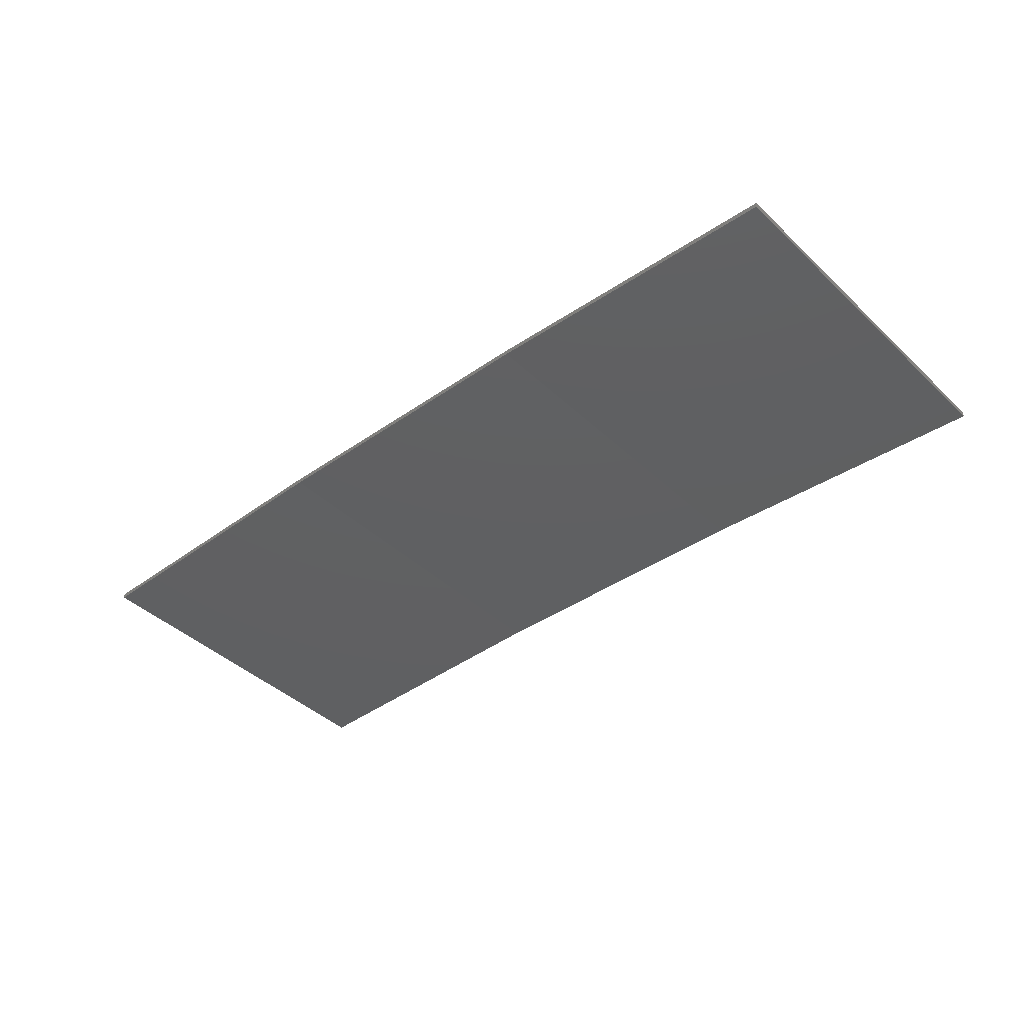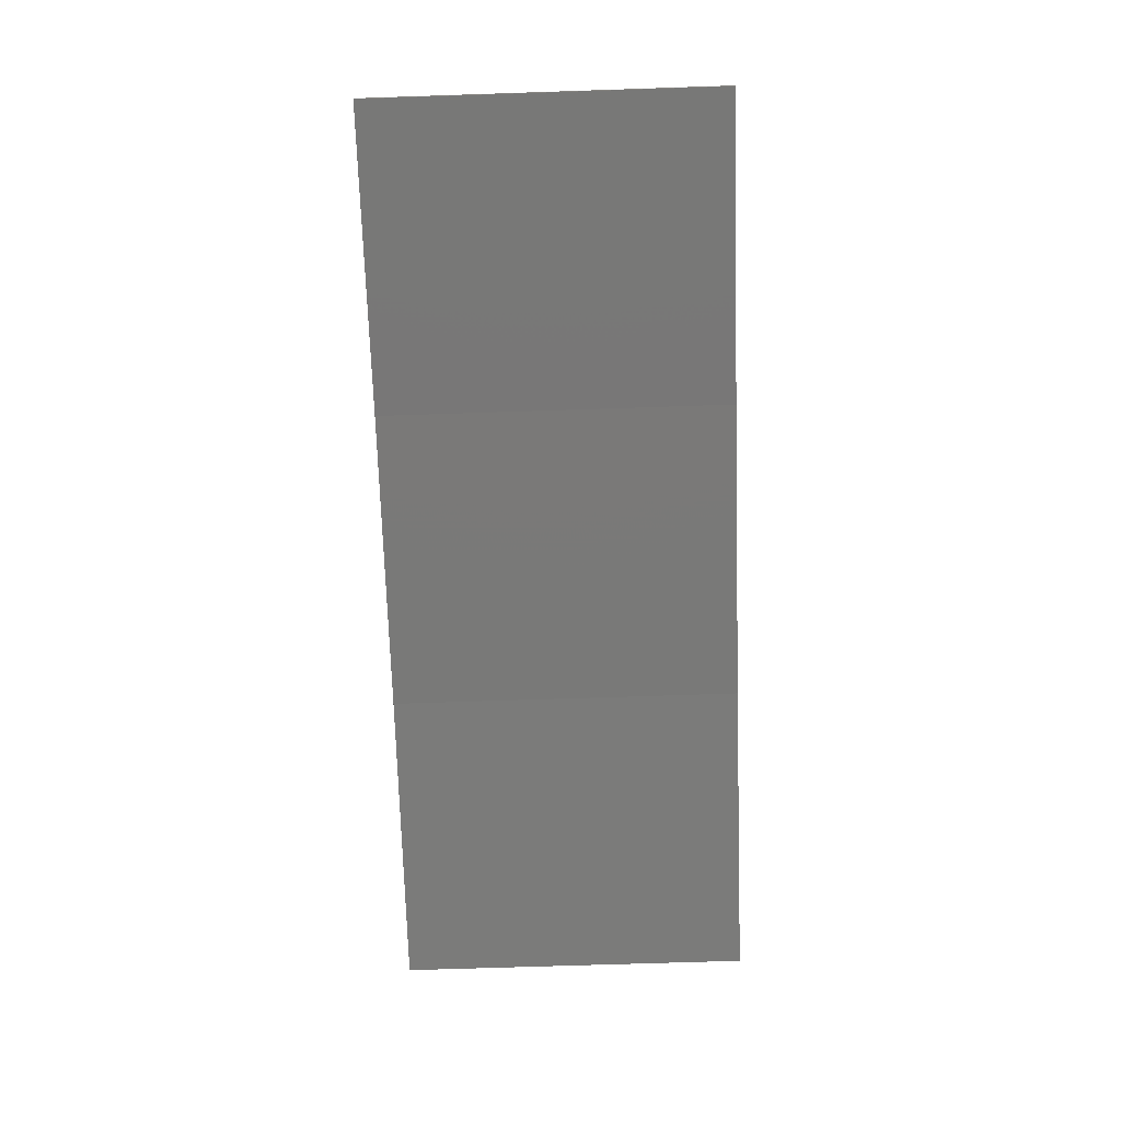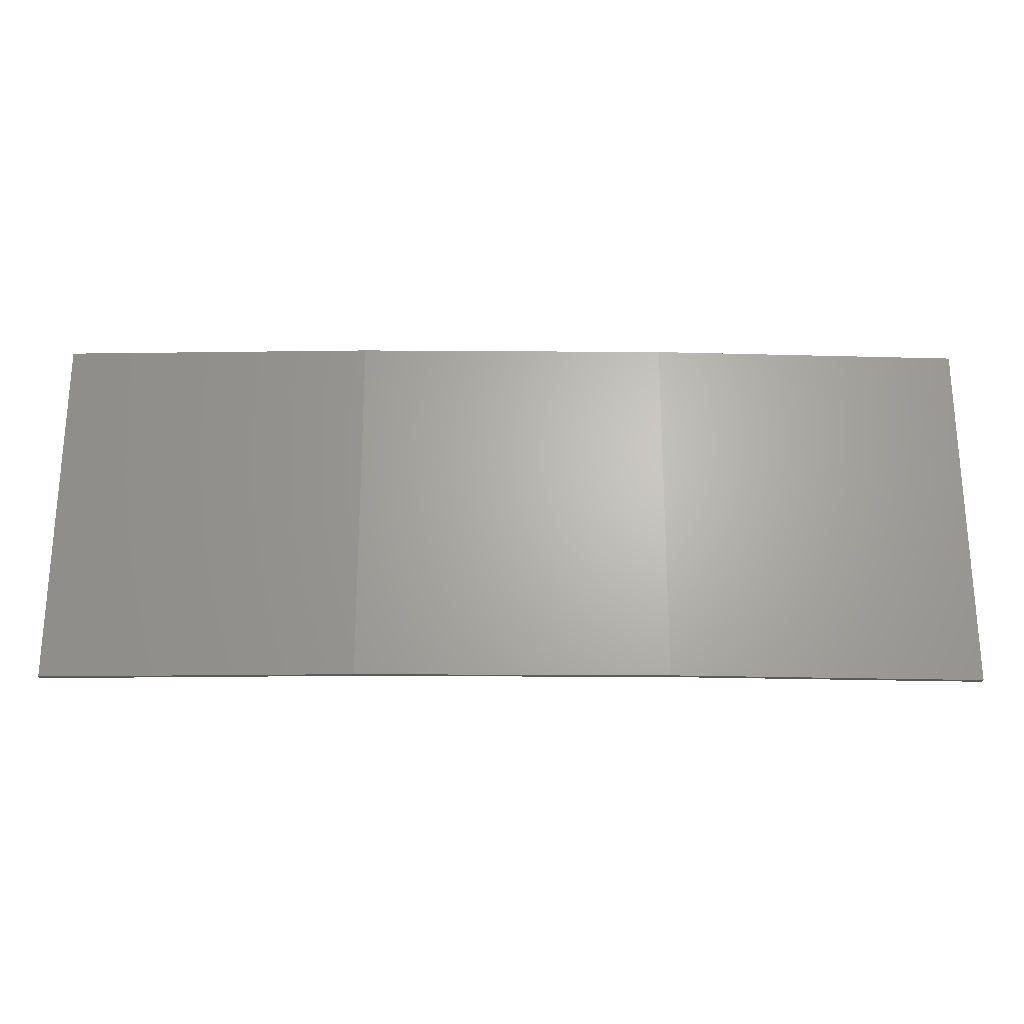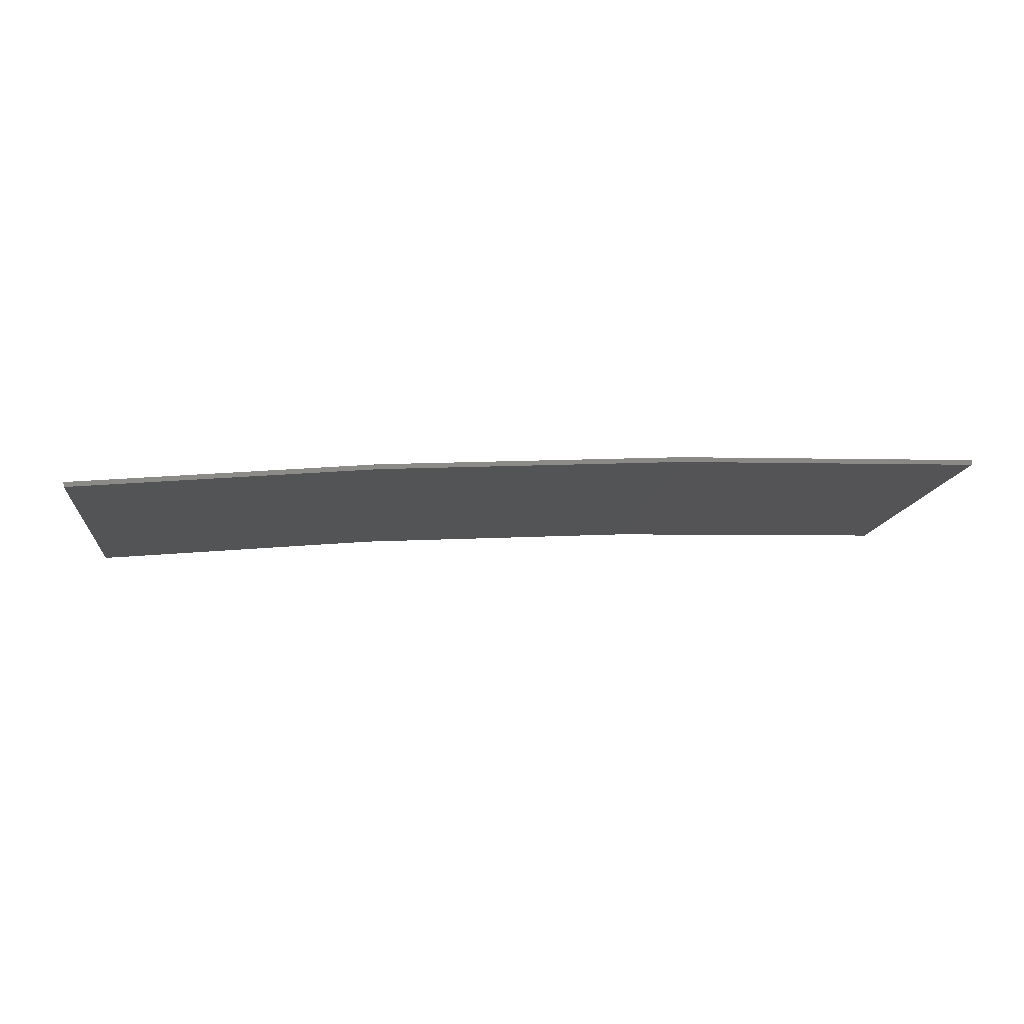
<metadata>
{"format":"stl","ext":"stl","renderer":"f3d","projection":"perspective","resolution":1024,"background":"white","views":[{"elev":-42.4,"azim":42.0,"up":"+Y"},{"elev":-69.2,"azim":-88.1,"up":"+Y"},{"elev":-24.3,"azim":176.3,"up":"+Z"},{"elev":-12.7,"azim":173.5,"up":"+Y"}]}
</metadata>
<code>
# stl→obj: 16 verts, 28 faces
v 0.5779 4.351 40.34
v 0.5779 4.351 43.91
v 3.643 4.292 43.91
v 3.643 4.292 40.34
v 6.704 4.13 43.91
v 6.704 4.13 40.34
v 9.758 3.863 43.91
v 9.758 3.863 40.34
v 9.753 3.814 43.91
v 9.753 3.814 40.34
v 0.5778 4.301 43.91
v 0.5778 4.301 40.34
v 3.641 4.242 43.91
v 3.641 4.242 40.34
v 6.701 4.08 40.34
v 6.701 4.08 43.91
f 1 2 3
f 4 3 5
f 4 1 3
f 6 5 7
f 6 4 5
f 8 6 7
f 8 7 9
f 10 8 9
f 11 12 13
f 12 14 13
f 13 15 16
f 16 15 9
f 14 15 13
f 15 10 9
f 12 11 2
f 1 12 2
f 15 6 10
f 10 6 8
f 14 4 15
f 15 4 6
f 12 1 14
f 14 1 4
f 16 9 7
f 5 16 7
f 13 16 5
f 3 13 5
f 11 13 3
f 2 11 3

</code>
